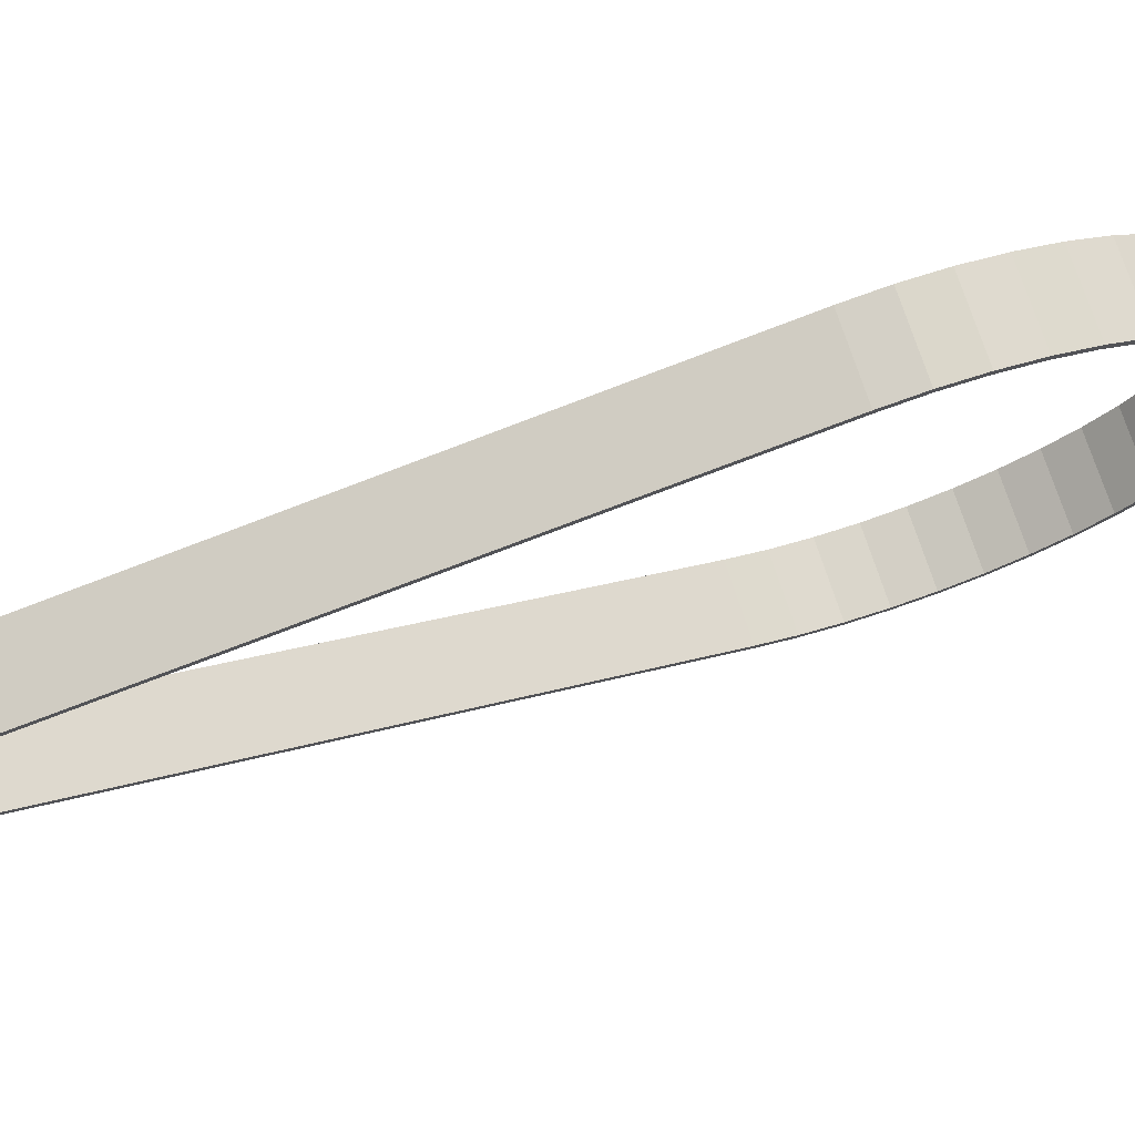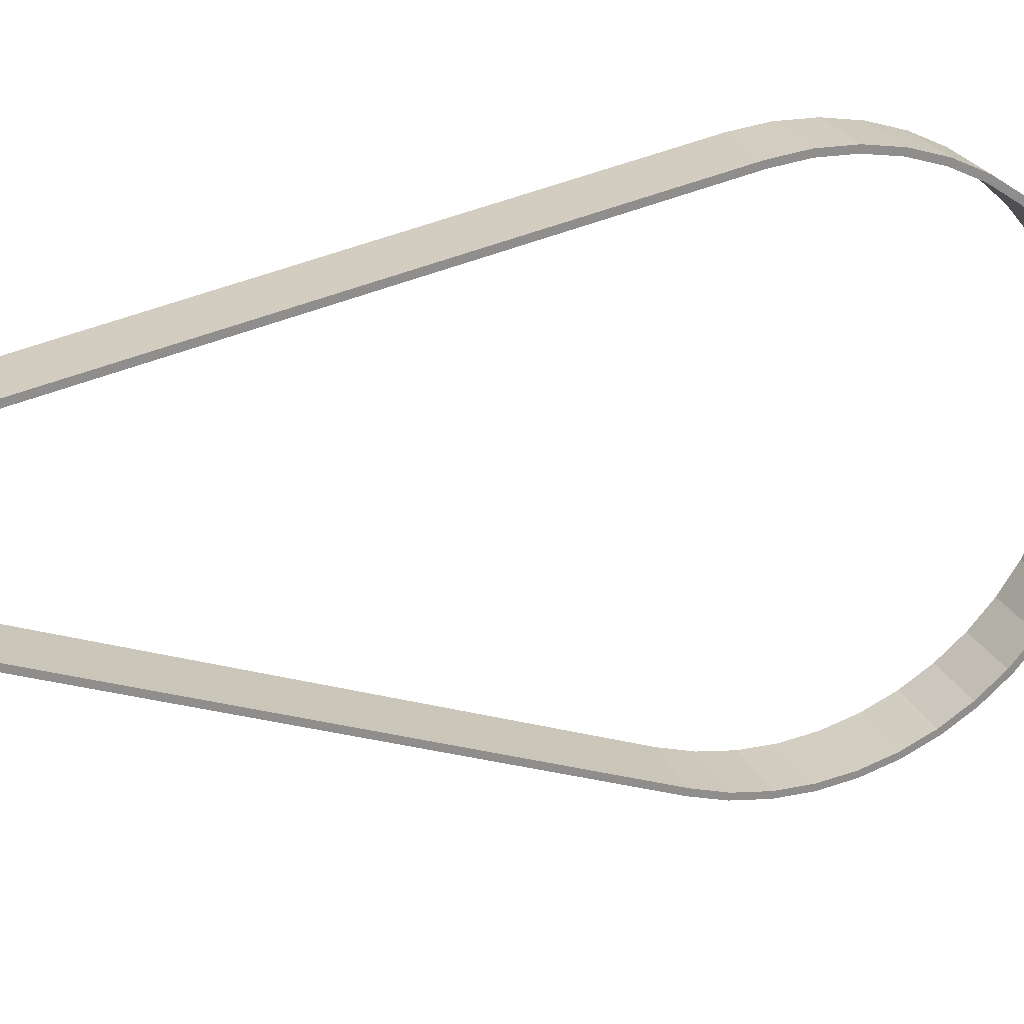
<metadata>
{"format":"obj","ext":"obj","renderer":"f3d","projection":"perspective","resolution":1024,"background":"white","views":[{"elev":74.2,"azim":-108.1,"up":"+Z"},{"elev":24.7,"azim":-110.0,"up":"+Z"}]}
</metadata>
<code>
v -0.05025 0.008332 -0.02144
v -0.04425 0.008332 -0.02144
v -0.04425 0.005208 -0.0224
v -0.05025 0.005208 -0.0224
v -0.05025 0.005208 -0.0224
v -0.04425 0.005208 -0.0224
v -0.04425 0.001979 -0.02292
v -0.05025 0.001979 -0.02292
v -0.05025 0.001979 -0.02292
v -0.04425 0.001979 -0.02292
v -0.04425 -0.00129 -0.02296
v -0.05025 -0.00129 -0.02296
v -0.05025 -0.00129 -0.02296
v -0.04425 -0.00129 -0.02296
v -0.04425 -0.004534 -0.02255
v -0.05025 -0.004534 -0.02255
v -0.05025 -0.004534 -0.02255
v -0.04425 -0.004534 -0.02255
v -0.04425 -0.007685 -0.02168
v -0.05025 -0.007685 -0.02168
v -0.05025 -0.007685 -0.02168
v -0.04425 -0.007685 -0.02168
v -0.04425 -0.01068 -0.02037
v -0.05025 -0.01068 -0.02037
v -0.05025 -0.01068 -0.02037
v -0.04425 -0.01068 -0.02037
v -0.04425 -0.01346 -0.01865
v -0.05025 -0.01346 -0.01865
v -0.05025 -0.01346 -0.01865
v -0.04425 -0.01346 -0.01865
v -0.04425 -0.01597 -0.01655
v -0.05025 -0.01597 -0.01655
v -0.05025 -0.01597 -0.01655
v -0.04425 -0.01597 -0.01655
v -0.04425 -0.01816 -0.01412
v -0.05025 -0.01816 -0.01412
v -0.05025 -0.01816 -0.01412
v -0.04425 -0.01816 -0.01412
v -0.04425 -0.01997 -0.0114
v -0.05025 -0.01997 -0.0114
v -0.05025 -0.01997 -0.0114
v -0.04425 -0.01997 -0.0114
v -0.04425 -0.02139 -0.008455
v -0.05025 -0.02139 -0.008455
v -0.05025 -0.02139 -0.008455
v -0.04425 -0.02139 -0.008455
v -0.04425 -0.02237 -0.005336
v -0.05025 -0.02237 -0.005336
v -0.05025 -0.02237 -0.005336
v -0.04425 -0.02237 -0.005336
v -0.04425 -0.0229 -0.00211
v -0.05025 -0.0229 -0.00211
v -0.05025 -0.0229 -0.00211
v -0.04425 -0.0229 -0.00211
v -0.04425 -0.02297 0.001159
v -0.05025 -0.02297 0.001159
v -0.05025 -0.02297 0.001159
v -0.04425 -0.02297 0.001159
v -0.04425 -0.02257 0.004404
v -0.05025 -0.02257 0.004404
v -0.05025 -0.02257 0.004404
v -0.04425 -0.02257 0.004404
v -0.04425 -0.02172 0.007561
v -0.05025 -0.02172 0.007561
v -0.05025 -0.02172 0.007561
v -0.04425 -0.02172 0.007561
v -0.04425 -0.02043 0.01056
v -0.05025 -0.02043 0.01056
v -0.05025 -0.02043 0.01056
v -0.04425 -0.02043 0.01056
v -0.04425 -0.01873 0.01336
v -0.05025 -0.01873 0.01336
v -0.05025 -0.01873 0.01336
v -0.04425 -0.01873 0.01336
v -0.04425 -0.01664 0.01588
v -0.05025 -0.01664 0.01588
v -0.05025 -0.01664 0.01588
v -0.04425 -0.01664 0.01588
v -0.04425 -0.01422 0.01808
v -0.05025 -0.01422 0.01808
v -0.05025 -0.01422 0.01808
v -0.04425 -0.01422 0.01808
v -0.04425 -0.01152 0.01991
v -0.05025 -0.01152 0.01991
v -0.05025 -0.01152 0.01991
v -0.04425 -0.01152 0.01991
v -0.04425 -0.008577 0.02134
v -0.05025 -0.008577 0.02134
v -0.05025 -0.008577 0.02134
v -0.04425 -0.008577 0.02134
v -0.04425 -0.005464 0.02234
v -0.05025 -0.005464 0.02234
v -0.05025 -0.005464 0.02234
v -0.04425 -0.005464 0.02234
v -0.04425 -0.002241 0.02289
v -0.05025 -0.002241 0.02289
v -0.05025 -0.002241 0.02289
v -0.04425 -0.002241 0.02289
v -0.04425 0.001027 0.02298
v -0.05025 0.001027 0.02298
v -0.05025 0.001027 0.02298
v -0.04425 0.001027 0.02298
v -0.04425 0.004275 0.0226
v -0.05025 0.004275 0.0226
v -0.05025 0.05576 0.01286
v -0.05025 0.004275 0.0226
v -0.04425 0.05576 0.01286
v -0.04425 0.004275 0.0226
v -0.05025 0.05576 0.01286
v -0.04425 0.05576 0.01286
v -0.04425 0.05755 0.0123
v -0.05025 0.05755 0.0123
v -0.05025 0.05755 0.0123
v -0.04425 0.05755 0.0123
v -0.04425 0.05915 0.01134
v -0.05025 0.05915 0.01134
v -0.05025 0.05915 0.01134
v -0.04425 0.05915 0.01134
v -0.04425 0.0605 0.01002
v -0.05025 0.0605 0.01002
v -0.05025 0.0605 0.01002
v -0.04425 0.0605 0.01002
v -0.04425 0.06149 0.008438
v -0.05025 0.06149 0.008438
v -0.05025 0.06149 0.008438
v -0.04425 0.06149 0.008438
v -0.04425 0.0621 0.006662
v -0.05025 0.0621 0.006662
v -0.05025 0.0621 0.006662
v -0.04425 0.0621 0.006662
v -0.04425 0.06227 0.004795
v -0.05025 0.06227 0.004795
v -0.05025 0.06227 0.004795
v -0.04425 0.06227 0.004795
v -0.04425 0.062 0.00294
v -0.05025 0.062 0.00294
v -0.05025 0.062 0.00294
v -0.04425 0.062 0.00294
v -0.04425 0.06131 0.001197
v -0.05025 0.06131 0.001197
v -0.05025 0.06131 0.001197
v -0.04425 0.06131 0.001197
v -0.04425 0.06023 -0.000337
v -0.05025 0.06023 -0.000337
v -0.05025 0.06023 -0.000337
v -0.04425 0.06023 -0.000337
v -0.04425 0.05882 -0.001577
v -0.05025 0.05882 -0.001577
v -0.05025 0.05882 -0.001577
v -0.04425 0.05882 -0.001577
v -0.04425 0.05717 -0.002457
v -0.05025 0.05717 -0.002457
v -0.05025 0.008332 -0.02144
v -0.05025 0.05717 -0.002457
v -0.04425 0.008332 -0.02144
v -0.04425 0.05717 -0.002457
v -0.05025 -0.01555 -0.01612
v -0.05025 -0.01597 -0.01655
v -0.05025 -0.01768 -0.01375
v -0.05025 -0.01816 -0.01412
v -0.05025 -0.01945 -0.01111
v -0.05025 -0.01997 -0.0114
v -0.05025 -0.02083 -0.008234
v -0.05025 -0.02139 -0.008455
v -0.05025 -0.02179 -0.005197
v -0.05025 -0.02237 -0.005336
v -0.05025 -0.02231 -0.002055
v -0.05025 -0.0229 -0.00211
v -0.05025 -0.02237 0.001129
v -0.05025 -0.02297 0.001159
v -0.05025 -0.02199 0.004289
v -0.05025 -0.02257 0.004404
v -0.05025 -0.02116 0.007364
v -0.05025 -0.02172 0.007561
v -0.05025 -0.0199 0.01029
v -0.05025 -0.02043 0.01056
v -0.05025 -0.01824 0.01301
v -0.05025 -0.01873 0.01336
v -0.05025 -0.01621 0.01546
v -0.05025 -0.01664 0.01588
v -0.05025 -0.01385 0.0176
v -0.05025 -0.01422 0.01808
v -0.05025 -0.01122 0.01939
v -0.05025 -0.01152 0.01991
v -0.05025 -0.008354 0.02078
v -0.05025 -0.008577 0.02134
v -0.05025 -0.005322 0.02176
v -0.05025 -0.005464 0.02234
v -0.05025 -0.002183 0.02229
v -0.05025 -0.002241 0.02289
v -0.05025 0.001 0.02238
v -0.05025 0.001027 0.02298
v -0.05025 0.004163 0.02201
v -0.05025 0.004275 0.0226
v -0.05025 0.05565 0.01227
v -0.05025 0.05576 0.01286
v -0.05025 0.0573 0.01175
v -0.05025 0.05755 0.0123
v -0.05025 0.05879 0.01086
v -0.05025 0.05915 0.01134
v -0.05025 0.06003 0.009648
v -0.05025 0.0605 0.01002
v -0.05025 0.06095 0.00818
v -0.05025 0.06149 0.008438
v -0.05025 0.06151 0.006538
v -0.05025 0.0621 0.006662
v -0.05025 0.06167 0.004811
v -0.05025 0.06227 0.004795
v -0.05025 0.06142 0.003094
v -0.05025 0.062 0.00294
v -0.05025 0.06078 0.001482
v -0.05025 0.06131 0.001197
v -0.05025 0.05978 6.4e-05
v -0.05025 0.06023 -0.000337
v -0.05025 0.05848 -0.001084
v -0.05025 0.05882 -0.001577
v -0.05025 0.05695 -0.001897
v -0.05025 0.05717 -0.002457
v -0.05025 0.008115 -0.02088
v -0.05025 0.008332 -0.02144
v -0.05025 0.005072 -0.02182
v -0.05025 0.005208 -0.0224
v -0.05025 0.001927 -0.02232
v -0.05025 0.001979 -0.02292
v -0.05025 -0.001257 -0.02236
v -0.05025 -0.00129 -0.02296
v -0.05025 -0.004415 -0.02196
v -0.05025 -0.004534 -0.02255
v -0.05025 -0.007485 -0.02111
v -0.05025 -0.007685 -0.02168
v -0.05025 -0.0104 -0.01984
v -0.05025 -0.01068 -0.02037
v -0.05025 -0.01311 -0.01816
v -0.05025 -0.01346 -0.01865
v -0.04425 -0.0104 -0.01984
v -0.04425 -0.01068 -0.02037
v -0.04425 -0.007485 -0.02111
v -0.04425 -0.007685 -0.02168
v -0.04425 -0.004415 -0.02196
v -0.04425 -0.004534 -0.02255
v -0.04425 -0.001257 -0.02236
v -0.04425 -0.00129 -0.02296
v -0.04425 0.001927 -0.02232
v -0.04425 0.001979 -0.02292
v -0.04425 0.005072 -0.02182
v -0.04425 0.005208 -0.0224
v -0.04425 0.008115 -0.02088
v -0.04425 0.008332 -0.02144
v -0.04425 0.05695 -0.001897
v -0.04425 0.05717 -0.002457
v -0.04425 0.05848 -0.001084
v -0.04425 0.05882 -0.001577
v -0.04425 0.05978 6.4e-05
v -0.04425 0.06023 -0.000337
v -0.04425 0.06078 0.001482
v -0.04425 0.06131 0.001197
v -0.04425 0.06142 0.003094
v -0.04425 0.062 0.00294
v -0.04425 0.06167 0.004811
v -0.04425 0.06227 0.004795
v -0.04425 0.06151 0.006538
v -0.04425 0.0621 0.006662
v -0.04425 0.06095 0.00818
v -0.04425 0.06149 0.008438
v -0.04425 0.06003 0.009648
v -0.04425 0.0605 0.01002
v -0.04425 0.05879 0.01086
v -0.04425 0.05915 0.01134
v -0.04425 0.0573 0.01175
v -0.04425 0.05755 0.0123
v -0.04425 0.05565 0.01227
v -0.04425 0.05576 0.01286
v -0.04425 0.004163 0.02201
v -0.04425 0.004275 0.0226
v -0.04425 0.001 0.02238
v -0.04425 0.001027 0.02298
v -0.04425 -0.002183 0.02229
v -0.04425 -0.002241 0.02289
v -0.04425 -0.005322 0.02176
v -0.04425 -0.005464 0.02234
v -0.04425 -0.008354 0.02078
v -0.04425 -0.008577 0.02134
v -0.04425 -0.01122 0.01939
v -0.04425 -0.01152 0.01991
v -0.04425 -0.01385 0.0176
v -0.04425 -0.01422 0.01808
v -0.04425 -0.01621 0.01546
v -0.04425 -0.01664 0.01588
v -0.04425 -0.01824 0.01301
v -0.04425 -0.01873 0.01336
v -0.04425 -0.0199 0.01029
v -0.04425 -0.02043 0.01056
v -0.04425 -0.02116 0.007364
v -0.04425 -0.02172 0.007561
v -0.04425 -0.02199 0.004289
v -0.04425 -0.02257 0.004404
v -0.04425 -0.02237 0.001129
v -0.04425 -0.02297 0.001159
v -0.04425 -0.02231 -0.002055
v -0.04425 -0.0229 -0.00211
v -0.04425 -0.02179 -0.005197
v -0.04425 -0.02237 -0.005336
v -0.04425 -0.02083 -0.008234
v -0.04425 -0.02139 -0.008455
v -0.04425 -0.01945 -0.01111
v -0.04425 -0.01997 -0.0114
v -0.04425 -0.01768 -0.01375
v -0.04425 -0.01816 -0.01412
v -0.04425 -0.01555 -0.01612
v -0.04425 -0.01597 -0.01655
v -0.04425 -0.01311 -0.01816
v -0.04425 -0.01346 -0.01865
v -0.05025 0.004163 0.02201
v -0.04425 0.004163 0.02201
v -0.05025 0.001 0.02238
v -0.04425 0.001 0.02238
v -0.05025 0.001 0.02238
v -0.04425 0.001 0.02238
v -0.05025 -0.002183 0.02229
v -0.04425 -0.002183 0.02229
v -0.05025 -0.002183 0.02229
v -0.04425 -0.002183 0.02229
v -0.05025 -0.005322 0.02176
v -0.04425 -0.005322 0.02176
v -0.05025 -0.005322 0.02176
v -0.04425 -0.005322 0.02176
v -0.05025 -0.008354 0.02078
v -0.04425 -0.008354 0.02078
v -0.05025 -0.008354 0.02078
v -0.04425 -0.008354 0.02078
v -0.05025 -0.01122 0.01939
v -0.04425 -0.01122 0.01939
v -0.05025 -0.01122 0.01939
v -0.04425 -0.01122 0.01939
v -0.05025 -0.01385 0.0176
v -0.04425 -0.01385 0.0176
v -0.05025 -0.01385 0.0176
v -0.04425 -0.01385 0.0176
v -0.05025 -0.01621 0.01546
v -0.04425 -0.01621 0.01546
v -0.05025 -0.01621 0.01546
v -0.04425 -0.01621 0.01546
v -0.05025 -0.01824 0.01301
v -0.04425 -0.01824 0.01301
v -0.05025 -0.01824 0.01301
v -0.04425 -0.01824 0.01301
v -0.05025 -0.0199 0.01029
v -0.04425 -0.0199 0.01029
v -0.05025 -0.0199 0.01029
v -0.04425 -0.0199 0.01029
v -0.05025 -0.02116 0.007364
v -0.04425 -0.02116 0.007364
v -0.05025 -0.02116 0.007364
v -0.04425 -0.02116 0.007364
v -0.05025 -0.02199 0.004289
v -0.04425 -0.02199 0.004289
v -0.05025 -0.02199 0.004289
v -0.04425 -0.02199 0.004289
v -0.05025 -0.02237 0.001129
v -0.04425 -0.02237 0.001129
v -0.05025 -0.02237 0.001129
v -0.04425 -0.02237 0.001129
v -0.05025 -0.02231 -0.002055
v -0.04425 -0.02231 -0.002055
v -0.05025 -0.02231 -0.002055
v -0.04425 -0.02231 -0.002055
v -0.05025 -0.02179 -0.005197
v -0.04425 -0.02179 -0.005197
v -0.05025 -0.02179 -0.005197
v -0.04425 -0.02179 -0.005197
v -0.05025 -0.02083 -0.008234
v -0.04425 -0.02083 -0.008234
v -0.05025 -0.02083 -0.008234
v -0.04425 -0.02083 -0.008234
v -0.05025 -0.01945 -0.01111
v -0.04425 -0.01945 -0.01111
v -0.05025 -0.01945 -0.01111
v -0.04425 -0.01945 -0.01111
v -0.05025 -0.01768 -0.01375
v -0.04425 -0.01768 -0.01375
v -0.05025 -0.01768 -0.01375
v -0.04425 -0.01768 -0.01375
v -0.05025 -0.01555 -0.01612
v -0.04425 -0.01555 -0.01612
v -0.05025 -0.01555 -0.01612
v -0.04425 -0.01555 -0.01612
v -0.05025 -0.01311 -0.01816
v -0.04425 -0.01311 -0.01816
v -0.05025 -0.01311 -0.01816
v -0.04425 -0.01311 -0.01816
v -0.05025 -0.0104 -0.01984
v -0.04425 -0.0104 -0.01984
v -0.05025 -0.0104 -0.01984
v -0.04425 -0.0104 -0.01984
v -0.05025 -0.007485 -0.02111
v -0.04425 -0.007485 -0.02111
v -0.05025 -0.007485 -0.02111
v -0.04425 -0.007485 -0.02111
v -0.05025 -0.004415 -0.02196
v -0.04425 -0.004415 -0.02196
v -0.05025 -0.004415 -0.02196
v -0.04425 -0.004415 -0.02196
v -0.05025 -0.001257 -0.02236
v -0.04425 -0.001257 -0.02236
v -0.05025 -0.001257 -0.02236
v -0.04425 -0.001257 -0.02236
v -0.05025 0.001927 -0.02232
v -0.04425 0.001927 -0.02232
v -0.05025 0.001927 -0.02232
v -0.04425 0.001927 -0.02232
v -0.05025 0.005072 -0.02182
v -0.04425 0.005072 -0.02182
v -0.05025 0.005072 -0.02182
v -0.04425 0.005072 -0.02182
v -0.05025 0.008115 -0.02088
v -0.04425 0.008115 -0.02088
v -0.05025 0.004163 0.02201
v -0.05025 0.05565 0.01227
v -0.04425 0.004163 0.02201
v -0.04425 0.05565 0.01227
v -0.05025 0.05695 -0.001897
v -0.04425 0.05695 -0.001897
v -0.05025 0.05848 -0.001084
v -0.04425 0.05848 -0.001084
v -0.05025 0.05848 -0.001084
v -0.04425 0.05848 -0.001084
v -0.05025 0.05978 6.4e-05
v -0.04425 0.05978 6.4e-05
v -0.05025 0.05978 6.4e-05
v -0.04425 0.05978 6.4e-05
v -0.04425 0.05978 6.4e-05
v -0.05025 0.06078 0.001482
v -0.05025 0.06078 0.001482
v -0.04425 0.06078 0.001482
v -0.05025 0.06078 0.001482
v -0.04425 0.06078 0.001482
v -0.05025 0.06142 0.003094
v -0.04425 0.06142 0.003094
v -0.05025 0.06142 0.003094
v -0.04425 0.06142 0.003094
v -0.05025 0.06167 0.004811
v -0.04425 0.06167 0.004811
v -0.05025 0.06167 0.004811
v -0.04425 0.06167 0.004811
v -0.05025 0.06151 0.006538
v -0.04425 0.06151 0.006538
v -0.05025 0.06151 0.006538
v -0.04425 0.06151 0.006538
v -0.05025 0.06095 0.00818
v -0.04425 0.06095 0.00818
v -0.05025 0.06095 0.00818
v -0.04425 0.06095 0.00818
v -0.05025 0.06003 0.009648
v -0.04425 0.06003 0.009648
v -0.05025 0.06003 0.009648
v -0.04425 0.06003 0.009648
v -0.05025 0.05879 0.01086
v -0.04425 0.05879 0.01086
v -0.05025 0.05879 0.01086
v -0.04425 0.05879 0.01086
v -0.05025 0.0573 0.01175
v -0.04425 0.0573 0.01175
v -0.05025 0.0573 0.01175
v -0.04425 0.0573 0.01175
v -0.05025 0.05565 0.01227
v -0.04425 0.05565 0.01227
v -0.05025 0.05695 -0.001897
v -0.05025 0.008115 -0.02088
v -0.04425 0.05695 -0.001897
v -0.04425 0.008115 -0.02088
f 1 2 3
f 1 3 4
f 5 6 7
f 5 7 8
f 9 10 11
f 9 11 12
f 13 14 15
f 13 15 16
f 17 18 19
f 17 19 20
f 21 22 23
f 21 23 24
f 25 26 27
f 25 27 28
f 29 30 31
f 29 31 32
f 33 34 35
f 33 35 36
f 37 38 39
f 37 39 40
f 41 42 43
f 41 43 44
f 45 46 47
f 45 47 48
f 49 50 51
f 49 51 52
f 53 54 55
f 53 55 56
f 57 58 59
f 57 59 60
f 61 62 63
f 61 63 64
f 65 66 67
f 65 67 68
f 69 70 71
f 69 71 72
f 73 74 75
f 73 75 76
f 77 78 79
f 77 79 80
f 81 82 83
f 81 83 84
f 85 86 87
f 85 87 88
f 89 90 91
f 89 91 92
f 93 94 95
f 93 95 96
f 97 98 99
f 97 99 100
f 101 102 103
f 101 103 104
f 105 106 107
f 107 106 108
f 109 110 111
f 109 111 112
f 113 114 115
f 113 115 116
f 117 118 119
f 117 119 120
f 121 122 123
f 121 123 124
f 125 126 127
f 125 127 128
f 129 130 131
f 129 131 132
f 133 134 135
f 133 135 136
f 137 138 139
f 137 139 140
f 141 142 143
f 141 143 144
f 145 146 147
f 145 147 148
f 149 150 151
f 149 151 152
f 153 154 155
f 155 154 156
f 157 158 159
f 159 158 160
f 159 160 161
f 161 160 162
f 161 162 163
f 163 162 164
f 163 164 165
f 165 164 166
f 165 166 167
f 167 166 168
f 167 168 169
f 169 168 170
f 169 170 171
f 171 170 172
f 171 172 173
f 173 172 174
f 173 174 175
f 175 174 176
f 175 176 177
f 177 176 178
f 177 178 179
f 179 178 180
f 179 180 181
f 181 180 182
f 181 182 183
f 183 182 184
f 183 184 185
f 185 184 186
f 185 186 187
f 187 186 188
f 187 188 189
f 189 188 190
f 189 190 191
f 191 190 192
f 191 192 193
f 193 192 194
f 193 194 195
f 195 194 196
f 195 196 197
f 197 196 198
f 197 198 199
f 199 198 200
f 199 200 201
f 201 200 202
f 201 202 203
f 203 202 204
f 203 204 205
f 205 204 206
f 205 206 207
f 207 206 208
f 207 208 209
f 209 208 210
f 209 210 211
f 211 210 212
f 211 212 213
f 213 212 214
f 213 214 215
f 215 214 216
f 215 216 217
f 217 216 218
f 217 218 219
f 219 218 220
f 219 220 221
f 221 220 222
f 221 222 223
f 223 222 224
f 223 224 225
f 225 224 226
f 225 226 227
f 227 226 228
f 227 228 229
f 229 228 230
f 229 230 231
f 231 230 232
f 231 232 233
f 233 232 234
f 233 234 157
f 157 234 158
f 235 236 237
f 237 236 238
f 237 238 239
f 239 238 240
f 239 240 241
f 241 240 242
f 241 242 243
f 243 242 244
f 243 244 245
f 245 244 246
f 245 246 247
f 247 246 248
f 247 248 249
f 249 248 250
f 249 250 251
f 251 250 252
f 251 252 253
f 253 252 254
f 253 254 255
f 255 254 256
f 255 256 257
f 257 256 258
f 257 258 259
f 259 258 260
f 259 260 261
f 261 260 262
f 261 262 263
f 263 262 264
f 263 264 265
f 265 264 266
f 265 266 267
f 267 266 268
f 267 268 269
f 269 268 270
f 269 270 271
f 271 270 272
f 271 272 273
f 273 272 274
f 273 274 275
f 275 274 276
f 275 276 277
f 277 276 278
f 277 278 279
f 279 278 280
f 279 280 281
f 281 280 282
f 281 282 283
f 283 282 284
f 283 284 285
f 285 284 286
f 285 286 287
f 287 286 288
f 287 288 289
f 289 288 290
f 289 290 291
f 291 290 292
f 291 292 293
f 293 292 294
f 293 294 295
f 295 294 296
f 295 296 297
f 297 296 298
f 297 298 299
f 299 298 300
f 299 300 301
f 301 300 302
f 301 302 303
f 303 302 304
f 303 304 305
f 305 304 306
f 305 306 307
f 307 306 308
f 307 308 309
f 309 308 310
f 309 310 311
f 311 310 312
f 311 312 235
f 235 312 236
f 313 314 315
f 315 314 316
f 317 318 319
f 319 318 320
f 321 322 323
f 323 322 324
f 325 326 327
f 327 326 328
f 329 330 331
f 331 330 332
f 333 334 335
f 335 334 336
f 337 338 339
f 339 338 340
f 341 342 343
f 343 342 344
f 345 346 347
f 347 346 348
f 349 350 351
f 351 350 352
f 353 354 355
f 355 354 356
f 357 358 359
f 359 358 360
f 361 362 363
f 363 362 364
f 365 366 367
f 367 366 368
f 369 370 371
f 371 370 372
f 373 374 375
f 375 374 376
f 377 378 379
f 379 378 380
f 381 382 383
f 383 382 384
f 385 386 387
f 387 386 388
f 389 390 391
f 391 390 392
f 393 394 395
f 395 394 396
f 397 398 399
f 399 398 400
f 401 402 403
f 403 402 404
f 405 406 407
f 407 406 408
f 409 410 411
f 411 410 412
f 413 414 415
f 415 414 416
f 417 418 419
f 419 418 420
f 421 422 423
f 423 422 424
f 425 426 427
f 427 426 428
f 429 430 432
f 433 431 434
f 435 436 437
f 437 436 438
f 439 440 441
f 441 440 442
f 443 444 445
f 445 444 446
f 447 448 449
f 449 448 450
f 451 452 453
f 453 452 454
f 455 456 457
f 457 456 458
f 459 460 461
f 461 460 462
f 463 464 465
f 465 464 466
f 467 468 469
f 469 468 470

</code>
